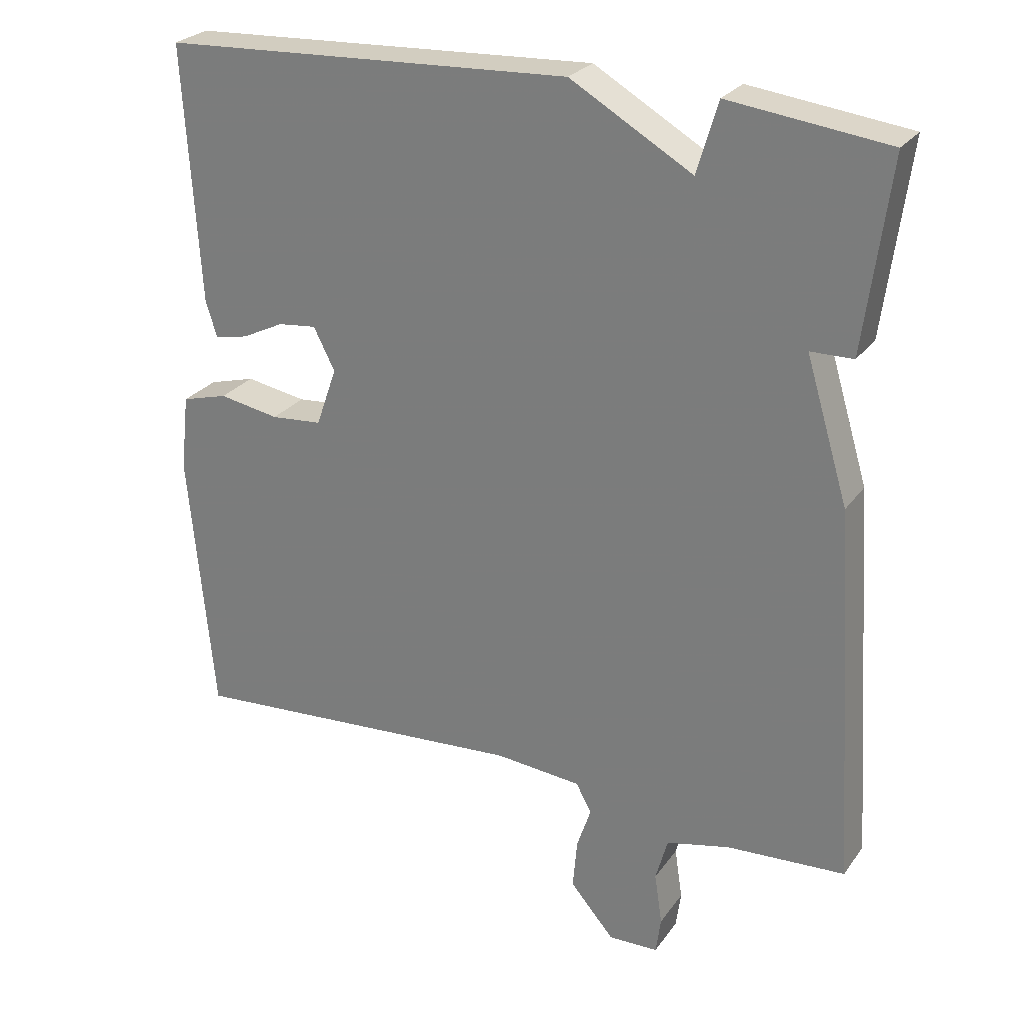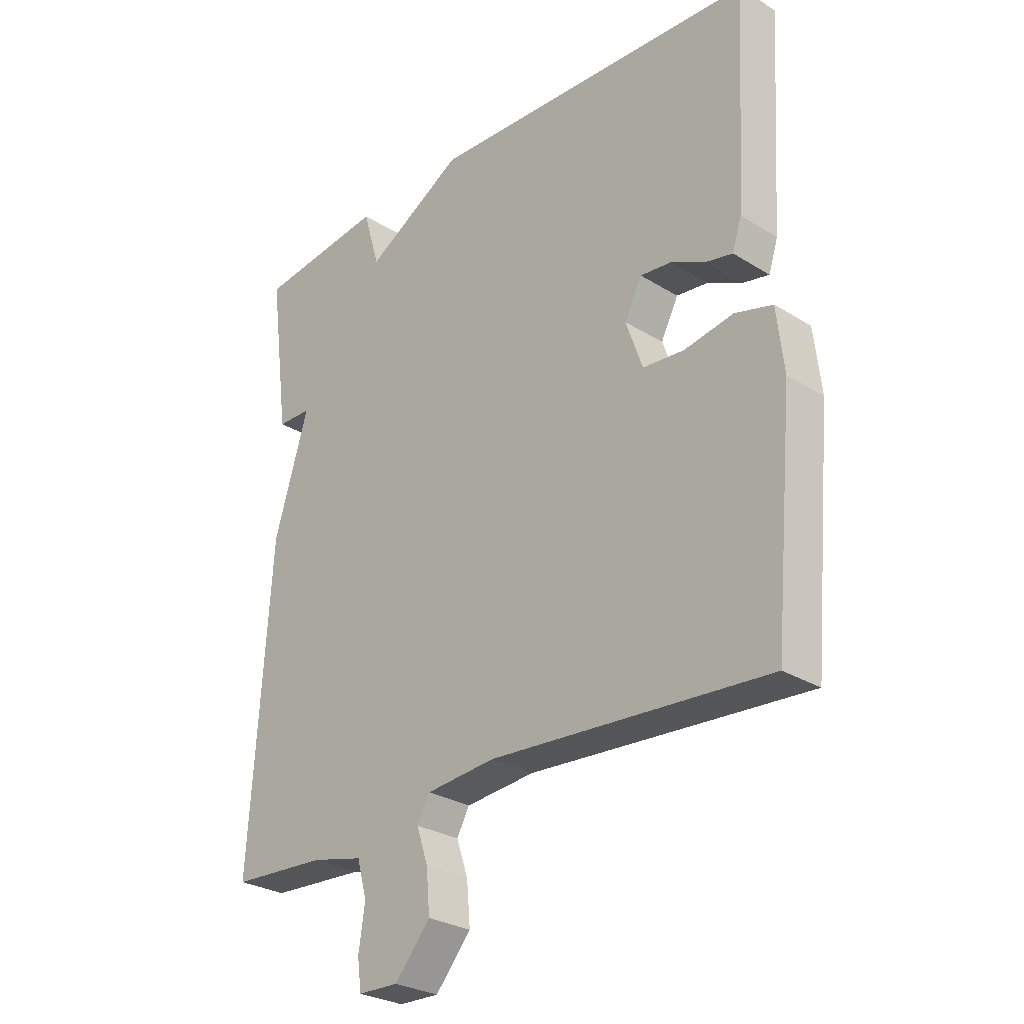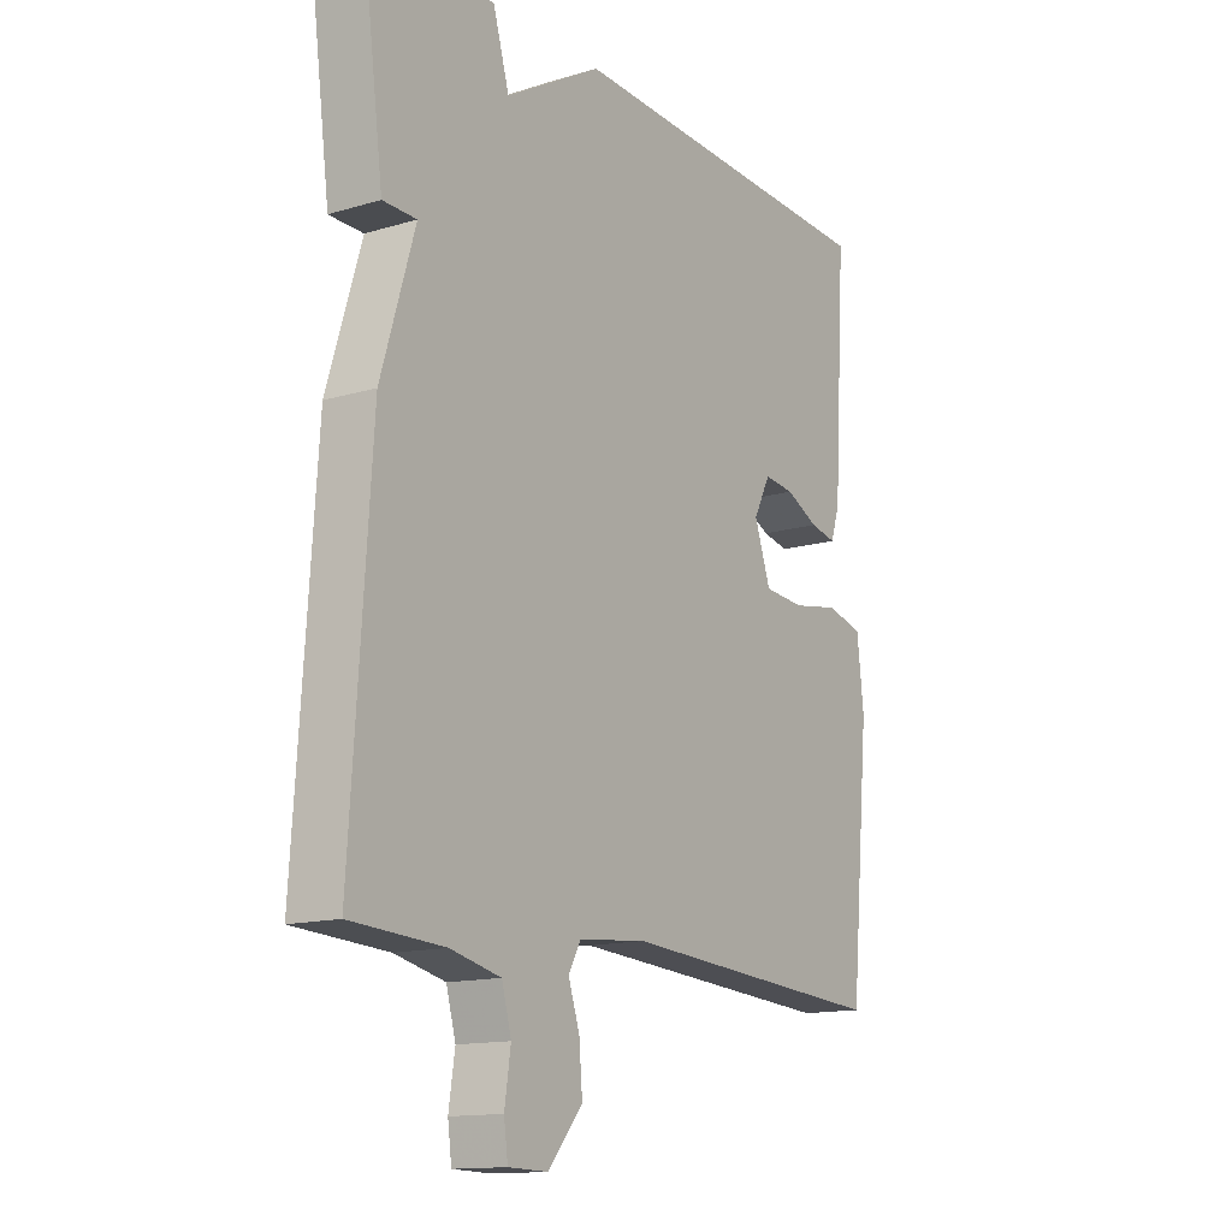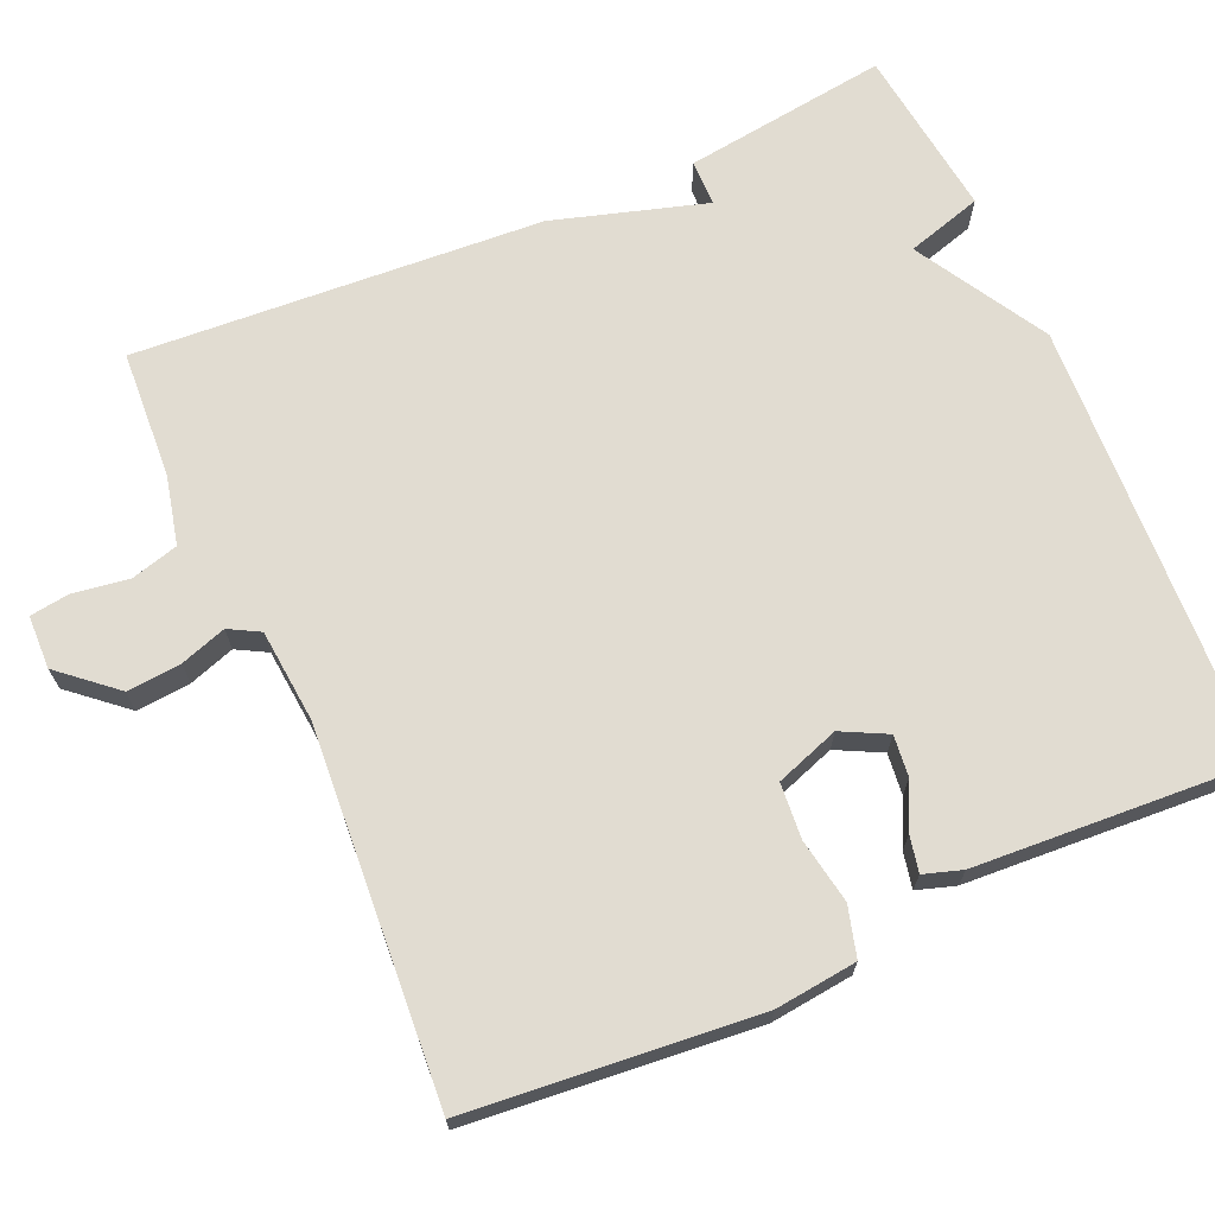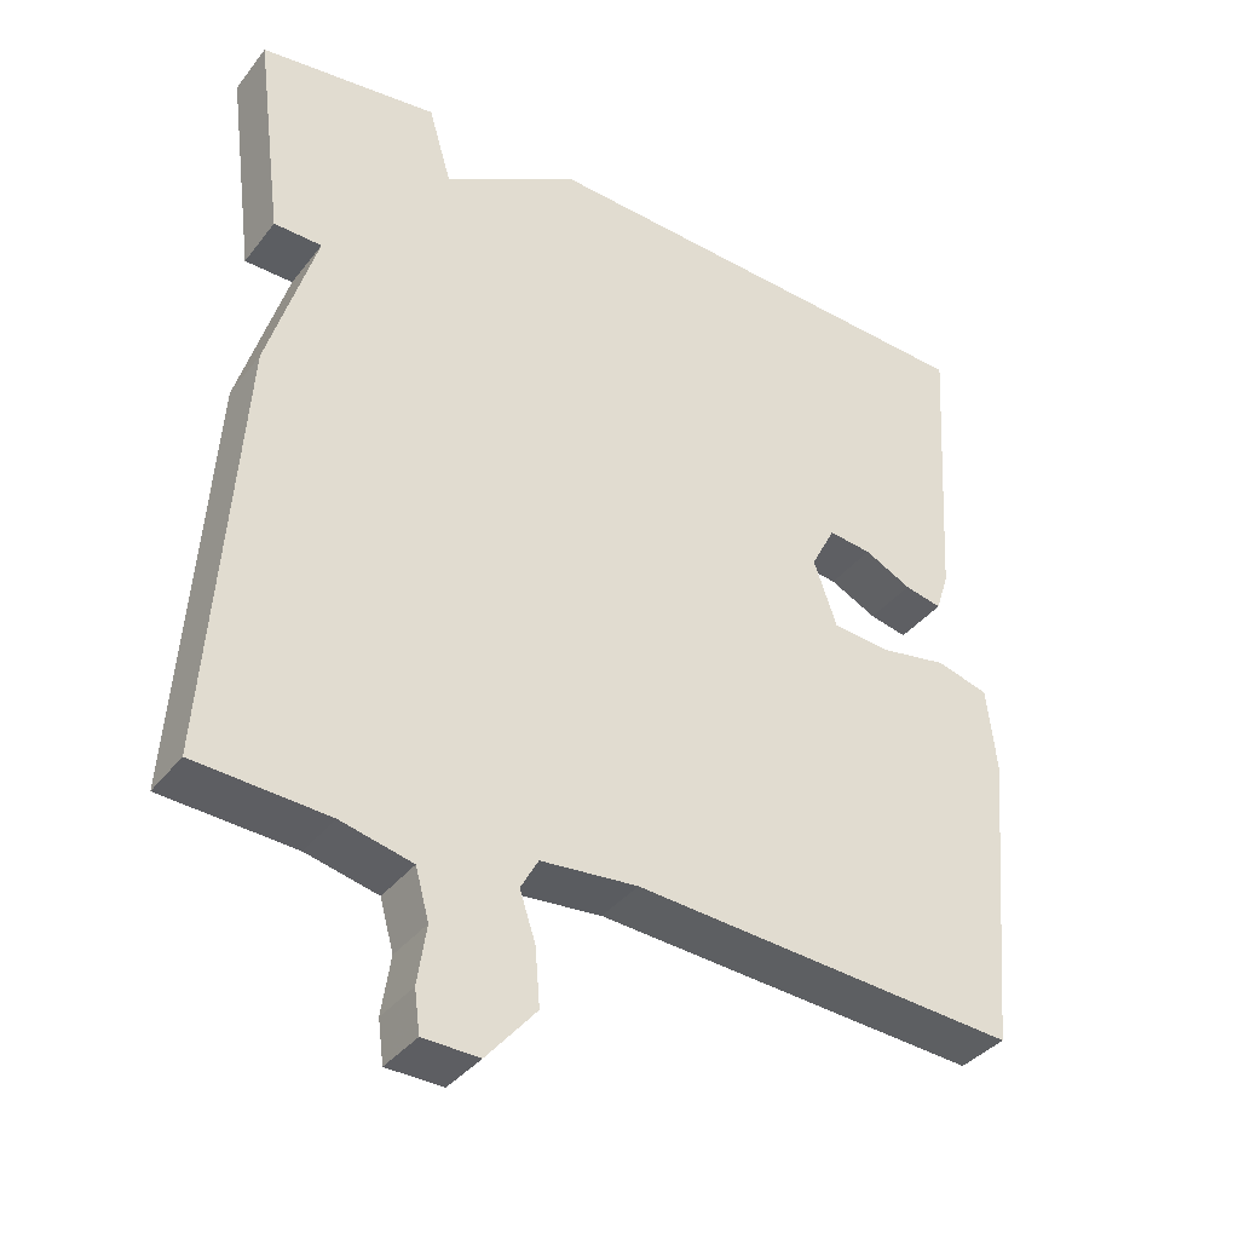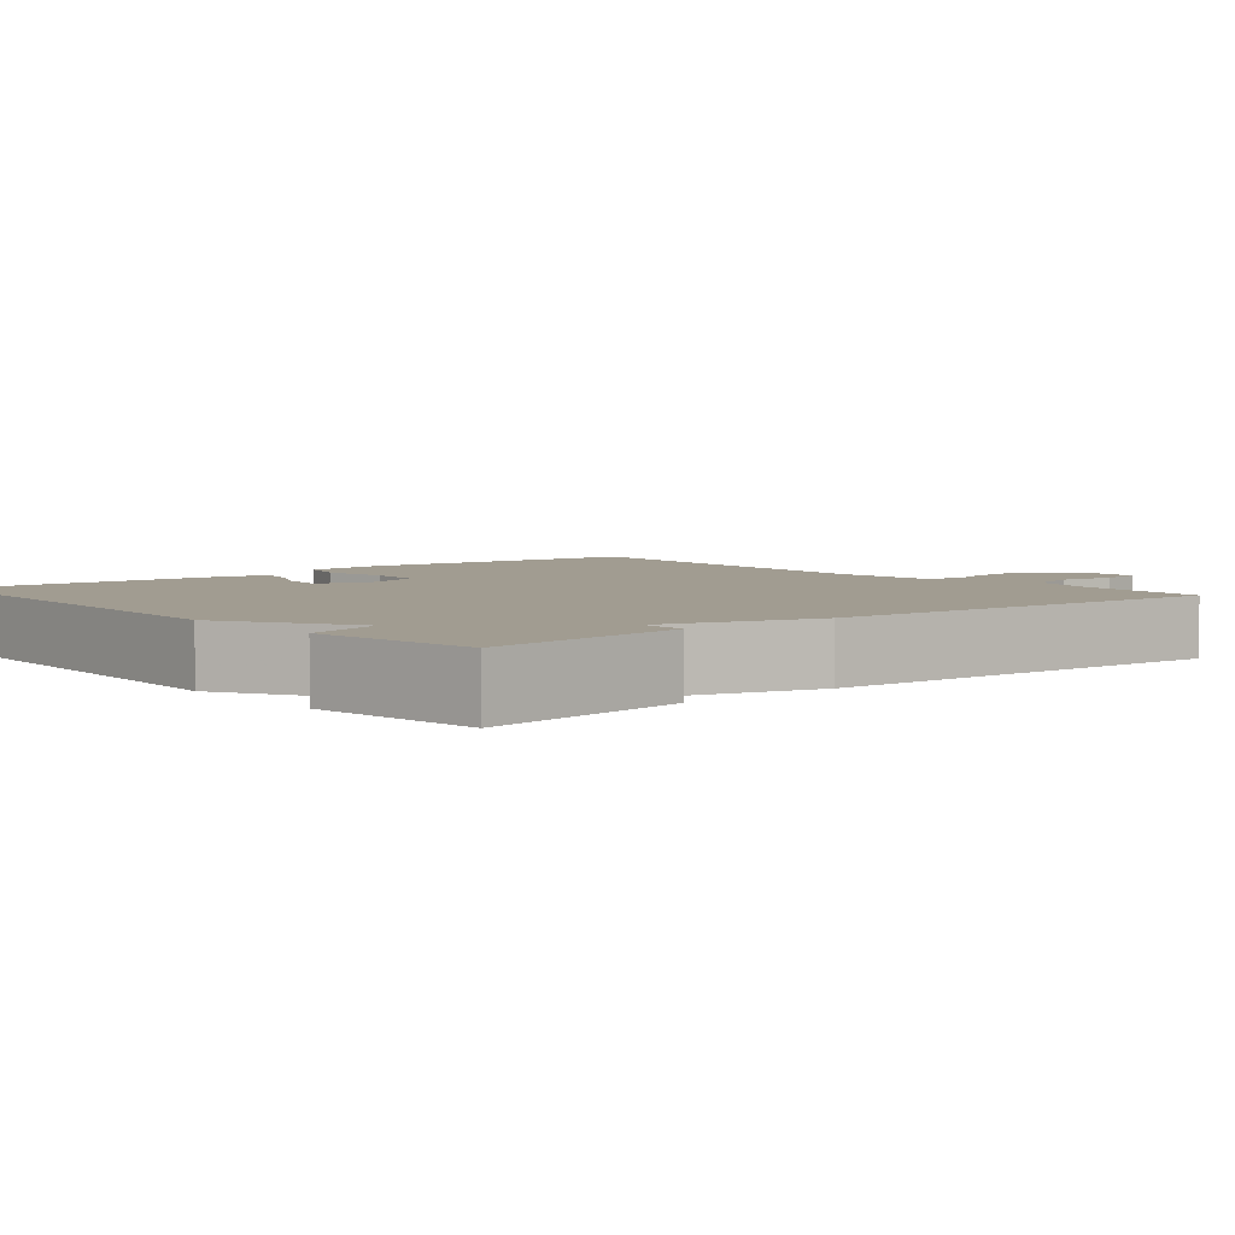
<metadata>
{"format":"obj","ext":"obj","renderer":"f3d","projection":"perspective","resolution":1024,"background":"white","views":[{"elev":26.2,"azim":27.6,"up":"+Z"},{"elev":-28.1,"azim":-133.3,"up":"+Z"},{"elev":-13.9,"azim":123.5,"up":"+Z"},{"elev":69.3,"azim":-113.8,"up":"+Y"},{"elev":-37.5,"azim":146.7,"up":"+Z"},{"elev":4.5,"azim":49.6,"up":"+Y"}]}
</metadata>
<code>
v 0.5 0.07 -0.5
v 0.334 0.07 -0.51
v 0.244 0.07 -0.531
v 0.227 0.07 -0.593
v 0.238 0.07 -0.666
v 0.231 0.07 -0.718
v 0.161 0.07 -0.72
v 0.099 0.07 -0.648
v 0.105 0.07 -0.577
v 0.125 0.07 -0.517
v 0.103 0.07 -0.477
v -0.018 0.07 -0.466
v -0.5 0.07 -0.5
v -0.535 0.07 -0.124
v -0.523 0.07 -0.017
v -0.458 0.07 0.001
v -0.373 0.07 -0.014
v -0.301 0.07 -0.008
v -0.272 0.07 0.075
v -0.302 0.07 0.134
v -0.356 0.07 0.128
v -0.415 0.07 0.099
v -0.462 0.07 0.089
v -0.478 0.07 0.139
v -0.5 0.07 0.5
v 0.077 0.07 0.528
v 0.248 0.07 0.429
v 0.277 0.07 0.528
v 0.5 0.07 0.5
v 0.465 0.07 0.233
v 0.405 0.07 0.232
v 0.465 0.07 0.033
v 0.5 0 -0.5
v 0.334 0 -0.51
v 0.244 0 -0.531
v 0.227 0 -0.593
v 0.238 0 -0.666
v 0.231 0 -0.718
v 0.161 0 -0.72
v 0.099 0 -0.648
v 0.105 0 -0.577
v 0.125 0 -0.517
v 0.103 0 -0.477
v -0.018 0 -0.466
v -0.5 0 -0.5
v -0.535 0 -0.124
v -0.523 0 -0.017
v -0.458 0 0.001
v -0.373 0 -0.014
v -0.301 0 -0.008
v -0.272 0 0.075
v -0.302 0 0.134
v -0.356 0 0.128
v -0.415 0 0.099
v -0.462 0 0.089
v -0.478 0 0.139
v -0.5 0 0.5
v 0.077 0 0.528
v 0.248 0 0.429
v 0.277 0 0.528
v 0.5 0 0.5
v 0.465 0 0.233
v 0.405 0 0.232
v 0.465 0 0.033
f 31 32 1 2
f 29 30 31
f 28 29 31
f 27 28 31
f 27 31 2 3
f 25 26 27
f 24 25 27
f 23 24 27
f 22 23 27
f 21 22 27
f 20 21 27
f 27 3 4
f 20 27 4
f 19 20 4
f 18 19 4
f 17 18 4
f 15 16 17
f 14 15 17
f 13 14 17
f 12 13 17
f 11 12 17
f 11 17 4
f 10 11 4 5
f 8 9 10
f 7 8 10
f 6 7 10
f 5 6 10
f 34 33 64 63
f 63 62 61
f 63 61 60
f 63 60 59
f 35 34 63 59
f 59 58 57
f 59 57 56
f 59 56 55
f 59 55 54
f 59 54 53
f 59 53 52
f 36 35 59
f 36 59 52
f 36 52 51
f 36 51 50
f 36 50 49
f 49 48 47
f 49 47 46
f 49 46 45
f 49 45 44
f 49 44 43
f 36 49 43
f 37 36 43 42
f 42 41 40
f 42 40 39
f 42 39 38
f 42 38 37
f 1 33 34 2
f 2 34 35 3
f 3 35 36 4
f 4 36 37 5
f 5 37 38 6
f 6 38 39 7
f 7 39 40 8
f 8 40 41 9
f 9 41 42 10
f 10 42 43 11
f 11 43 44 12
f 12 44 45 13
f 13 45 46 14
f 14 46 47 15
f 15 47 48 16
f 16 48 49 17
f 17 49 50 18
f 18 50 51 19
f 19 51 52 20
f 20 52 53 21
f 21 53 54 22
f 22 54 55 23
f 23 55 56 24
f 24 56 57 25
f 25 57 58 26
f 26 58 59 27
f 27 59 60 28
f 28 60 61 29
f 29 61 62 30
f 30 62 63 31
f 31 63 64 32
f 32 64 33 1

</code>
